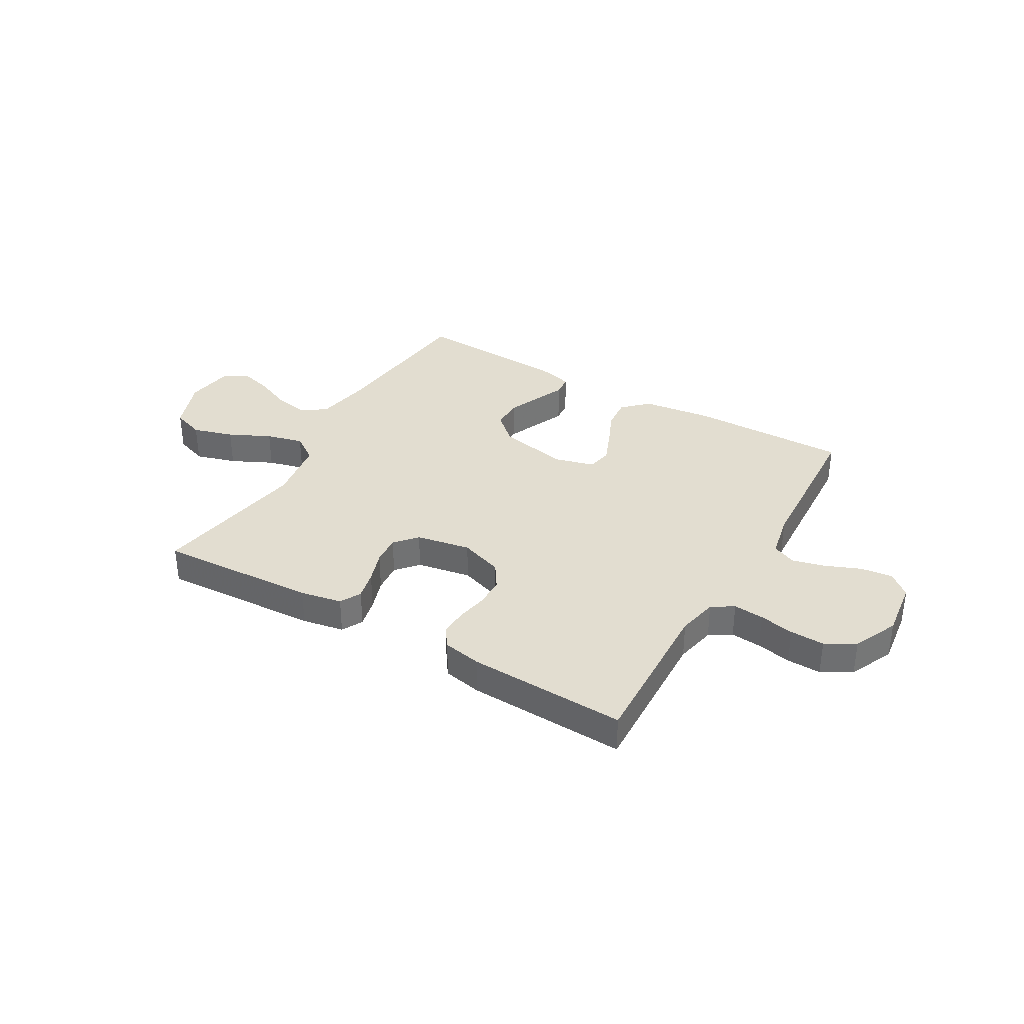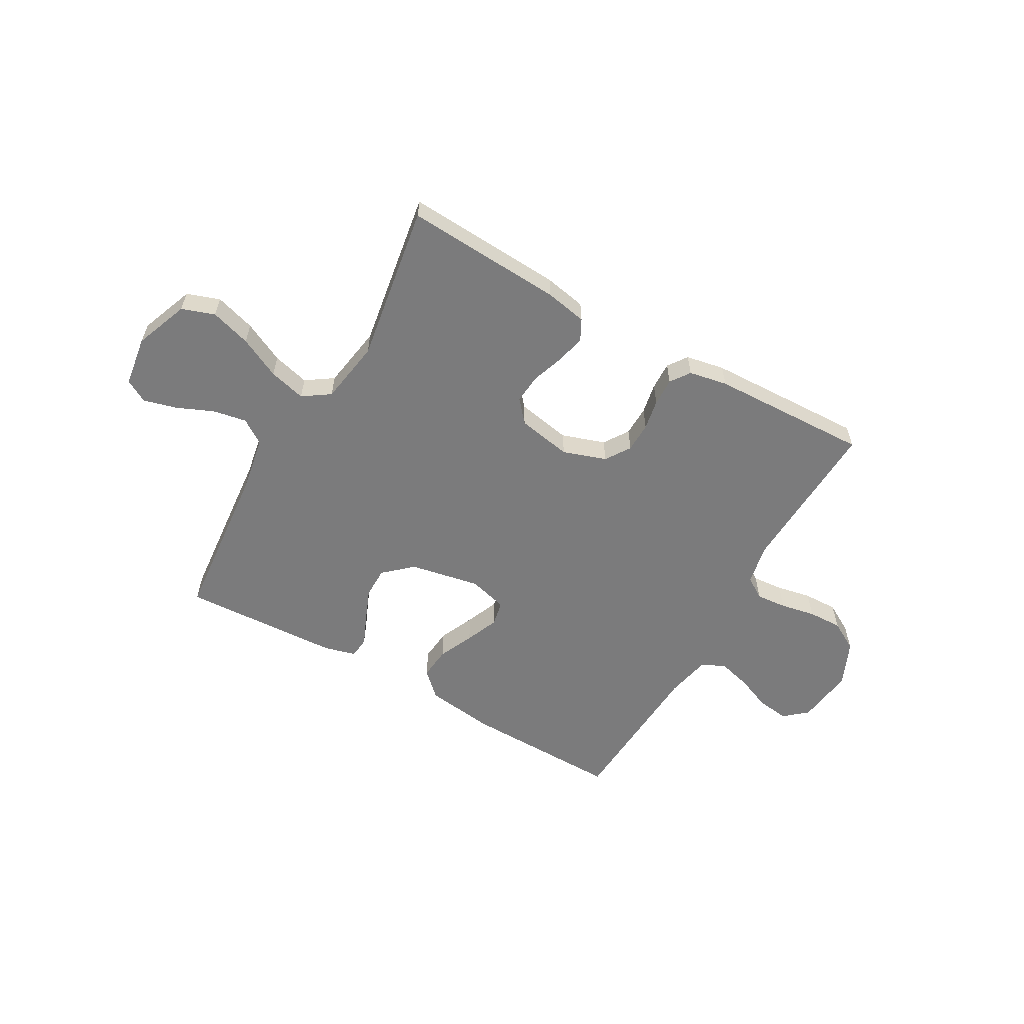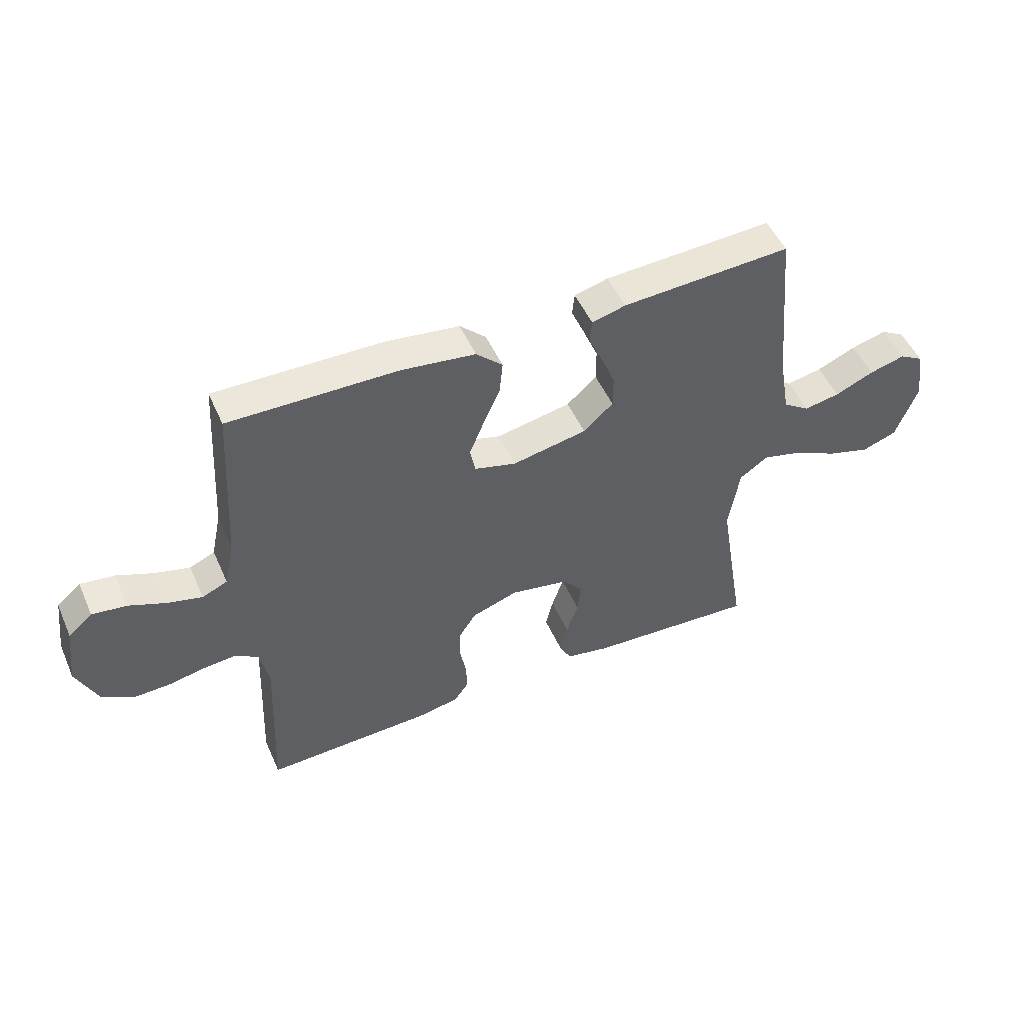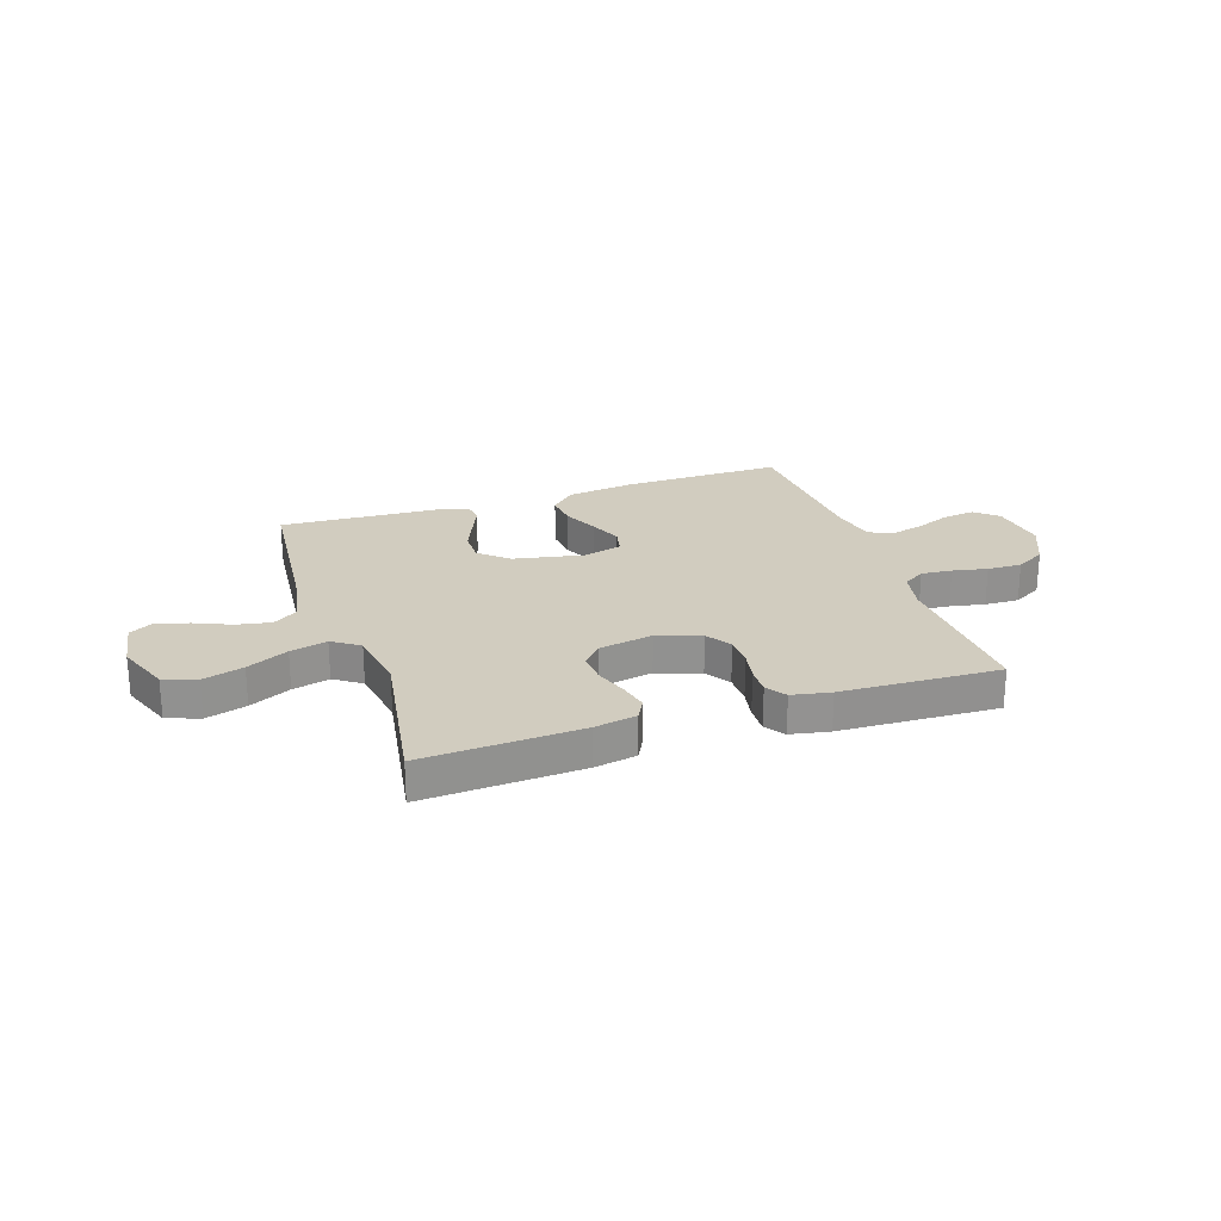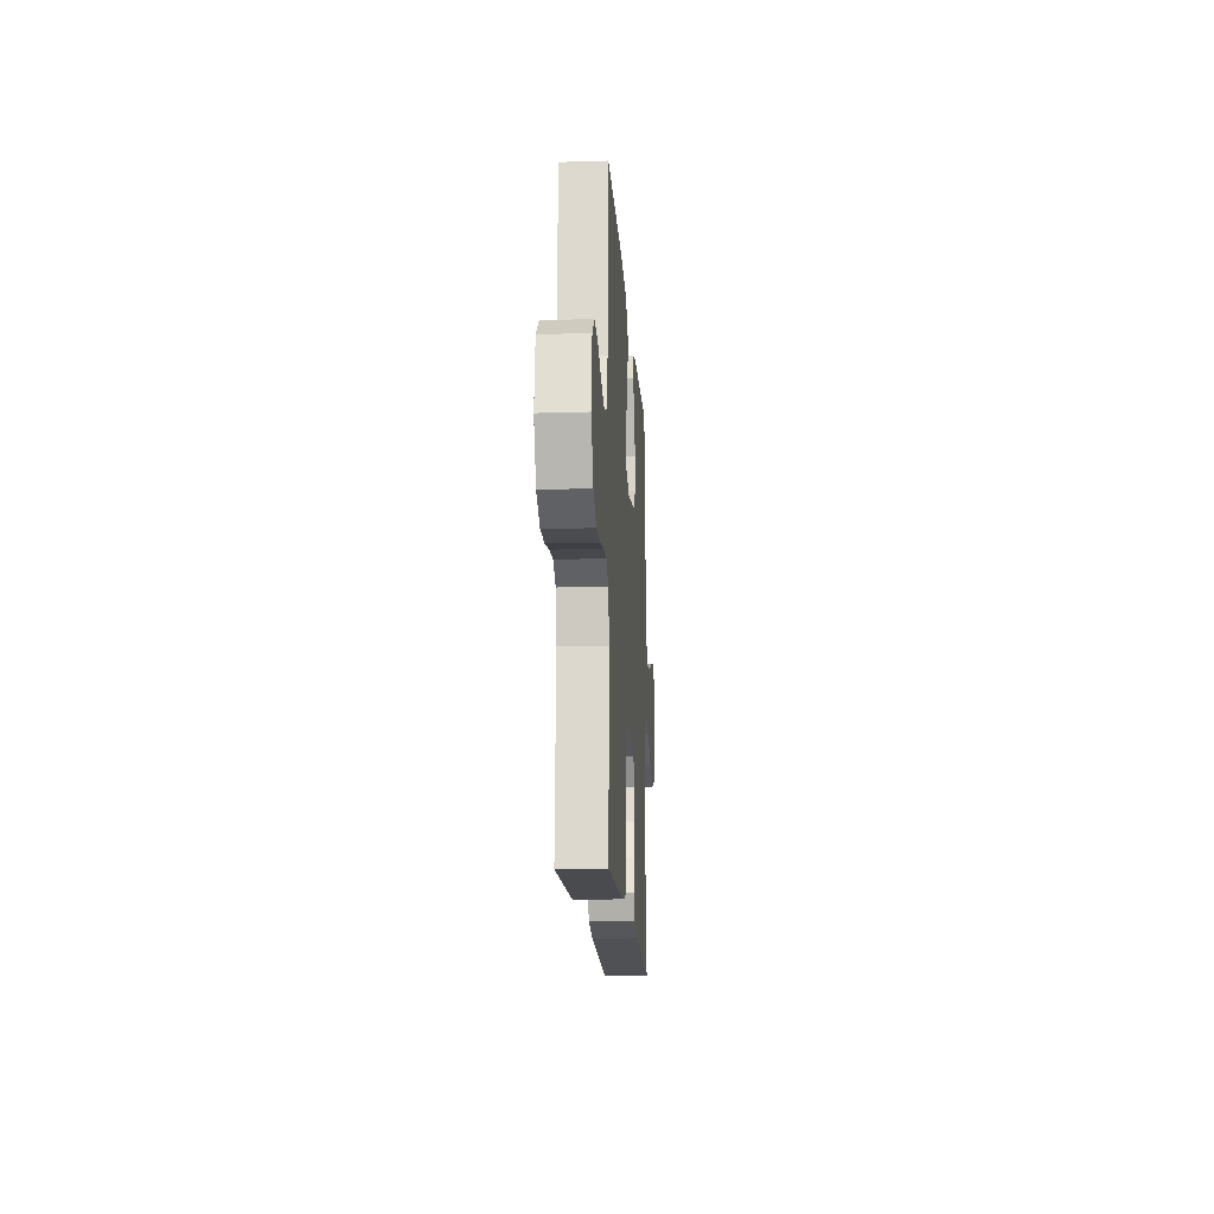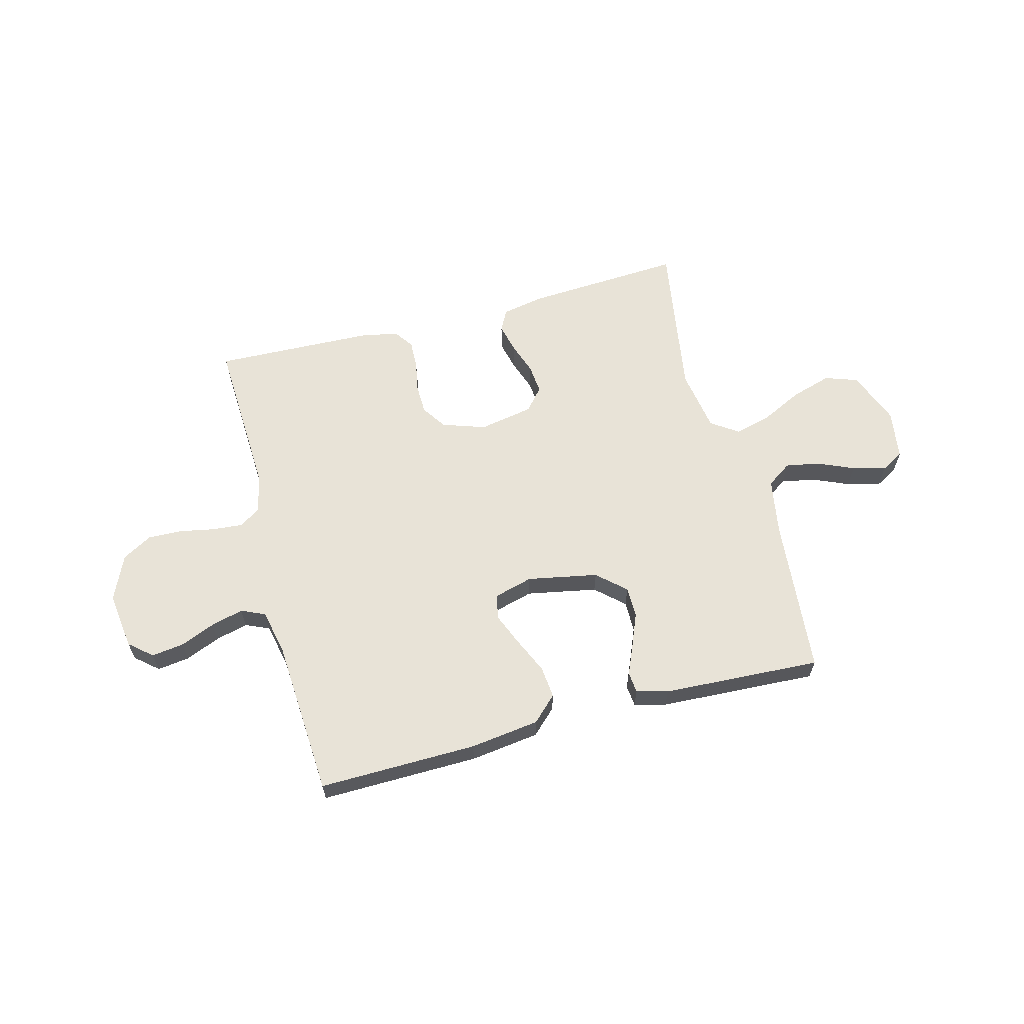
<metadata>
{"format":"obj","ext":"obj","renderer":"f3d","projection":"perspective","resolution":1024,"background":"white","views":[{"elev":35.3,"azim":-149.7,"up":"+Y"},{"elev":-58.5,"azim":150.3,"up":"+Y"},{"elev":50.3,"azim":-23.5,"up":"+Z"},{"elev":24.0,"azim":161.5,"up":"+Y"},{"elev":-16.4,"azim":-86.3,"up":"+Z"},{"elev":62.2,"azim":-14.9,"up":"+Y"}]}
</metadata>
<code>
v 0.5 0.07 -0.5
v 0.2 0.07 -0.483
v 0.121 0.07 -0.468
v 0.1 0.07 -0.428
v 0.113 0.07 -0.373
v 0.134 0.07 -0.312
v 0.139 0.07 -0.256
v 0.103 0.07 -0.214
v 0 0.07 -0.195
v -0.082 0.07 -0.223
v -0.113 0.07 -0.27
v -0.114 0.07 -0.327
v -0.103 0.07 -0.385
v -0.101 0.07 -0.438
v -0.127 0.07 -0.475
v -0.2 0.07 -0.489
v -0.5 0.07 -0.5
v -0.487 0.07 -0.2
v -0.503 0.07 -0.123
v -0.544 0.07 -0.097
v -0.602 0.07 -0.102
v -0.668 0.07 -0.115
v -0.733 0.07 -0.117
v -0.789 0.07 -0.085
v -0.827 0.07 0
v -0.813 0.07 0.109
v -0.77 0.07 0.146
v -0.709 0.07 0.138
v -0.643 0.07 0.111
v -0.581 0.07 0.095
v -0.536 0.07 0.115
v -0.518 0.07 0.2
v -0.5 0.07 0.5
v -0.2 0.07 0.496
v -0.069 0.07 0.479
v -0.022 0.07 0.434
v -0.028 0.07 0.373
v -0.058 0.07 0.306
v -0.084 0.07 0.243
v -0.074 0.07 0.196
v 0 0.07 0.176
v 0.133 0.07 0.202
v 0.186 0.07 0.25
v 0.186 0.07 0.309
v 0.16 0.07 0.372
v 0.136 0.07 0.428
v 0.14 0.07 0.468
v 0.2 0.07 0.484
v 0.5 0.07 0.5
v 0.528 0.07 0.2
v 0.547 0.07 0.092
v 0.594 0.07 0.06
v 0.658 0.07 0.072
v 0.727 0.07 0.102
v 0.79 0.07 0.119
v 0.833 0.07 0.095
v 0.847 0.07 0
v 0.808 0.07 -0.102
v 0.746 0.07 -0.124
v 0.669 0.07 -0.101
v 0.591 0.07 -0.063
v 0.521 0.07 -0.045
v 0.47 0.07 -0.08
v 0.451 0.07 -0.2
v 0.5 0 -0.5
v 0.2 0 -0.483
v 0.121 0 -0.468
v 0.1 0 -0.428
v 0.113 0 -0.373
v 0.134 0 -0.312
v 0.139 0 -0.256
v 0.103 0 -0.214
v 0 0 -0.195
v -0.082 0 -0.223
v -0.113 0 -0.27
v -0.114 0 -0.327
v -0.103 0 -0.385
v -0.101 0 -0.438
v -0.127 0 -0.475
v -0.2 0 -0.489
v -0.5 0 -0.5
v -0.487 0 -0.2
v -0.503 0 -0.123
v -0.544 0 -0.097
v -0.602 0 -0.102
v -0.668 0 -0.115
v -0.733 0 -0.117
v -0.789 0 -0.085
v -0.827 0 0
v -0.813 0 0.109
v -0.77 0 0.146
v -0.709 0 0.138
v -0.643 0 0.111
v -0.581 0 0.095
v -0.536 0 0.115
v -0.518 0 0.2
v -0.5 0 0.5
v -0.2 0 0.496
v -0.069 0 0.479
v -0.022 0 0.434
v -0.028 0 0.373
v -0.058 0 0.306
v -0.084 0 0.243
v -0.074 0 0.196
v 0 0 0.176
v 0.133 0 0.202
v 0.186 0 0.25
v 0.186 0 0.309
v 0.16 0 0.372
v 0.136 0 0.428
v 0.14 0 0.468
v 0.2 0 0.484
v 0.5 0 0.5
v 0.528 0 0.2
v 0.547 0 0.092
v 0.594 0 0.06
v 0.658 0 0.072
v 0.727 0 0.102
v 0.79 0 0.119
v 0.833 0 0.095
v 0.847 0 0
v 0.808 0 -0.102
v 0.746 0 -0.124
v 0.669 0 -0.101
v 0.591 0 -0.063
v 0.521 0 -0.045
v 0.47 0 -0.08
v 0.451 0 -0.2
f 58 59 60 61
f 58 61 62
f 57 58 62
f 56 57 62
f 53 54 55 56
f 52 53 56 62
f 51 52 62 63
f 47 48 49 50
f 45 46 47 50
f 44 45 50 51
f 43 44 51 63
f 35 36 37 38
f 35 38 39
f 32 33 34 35
f 31 32 35 39
f 30 31 39 40
f 26 27 28 29
f 26 29 30
f 25 26 30
f 21 22 23 24
f 20 21 24 25
f 15 16 17 18
f 15 18 19
f 12 13 14 15
f 11 12 15 19
f 10 11 19 20
f 3 4 5 6
f 3 6 7
f 64 1 2 3
f 64 3 7
f 42 43 63 64
f 41 42 64 7
f 40 41 7 8
f 30 40 8 9
f 20 25 30
f 9 10 20 30
f 125 124 123 122
f 126 125 122
f 126 122 121
f 126 121 120
f 120 119 118 117
f 126 120 117 116
f 127 126 116 115
f 114 113 112 111
f 114 111 110 109
f 115 114 109 108
f 127 115 108 107
f 102 101 100 99
f 103 102 99
f 99 98 97 96
f 103 99 96 95
f 104 103 95 94
f 93 92 91 90
f 94 93 90
f 94 90 89
f 88 87 86 85
f 89 88 85 84
f 82 81 80 79
f 83 82 79
f 79 78 77 76
f 83 79 76 75
f 84 83 75 74
f 70 69 68 67
f 71 70 67
f 67 66 65 128
f 71 67 128
f 128 127 107 106
f 71 128 106 105
f 72 71 105 104
f 73 72 104 94
f 94 89 84
f 94 84 74 73
f 1 65 66 2
f 2 66 67 3
f 3 67 68 4
f 4 68 69 5
f 5 69 70 6
f 6 70 71 7
f 7 71 72 8
f 8 72 73 9
f 9 73 74 10
f 10 74 75 11
f 11 75 76 12
f 12 76 77 13
f 13 77 78 14
f 14 78 79 15
f 15 79 80 16
f 16 80 81 17
f 17 81 82 18
f 18 82 83 19
f 19 83 84 20
f 20 84 85 21
f 21 85 86 22
f 22 86 87 23
f 23 87 88 24
f 24 88 89 25
f 25 89 90 26
f 26 90 91 27
f 27 91 92 28
f 28 92 93 29
f 29 93 94 30
f 30 94 95 31
f 31 95 96 32
f 32 96 97 33
f 33 97 98 34
f 34 98 99 35
f 35 99 100 36
f 36 100 101 37
f 37 101 102 38
f 38 102 103 39
f 39 103 104 40
f 40 104 105 41
f 41 105 106 42
f 42 106 107 43
f 43 107 108 44
f 44 108 109 45
f 45 109 110 46
f 46 110 111 47
f 47 111 112 48
f 48 112 113 49
f 49 113 114 50
f 50 114 115 51
f 51 115 116 52
f 52 116 117 53
f 53 117 118 54
f 54 118 119 55
f 55 119 120 56
f 56 120 121 57
f 57 121 122 58
f 58 122 123 59
f 59 123 124 60
f 60 124 125 61
f 61 125 126 62
f 62 126 127 63
f 63 127 128 64
f 64 128 65 1

</code>
